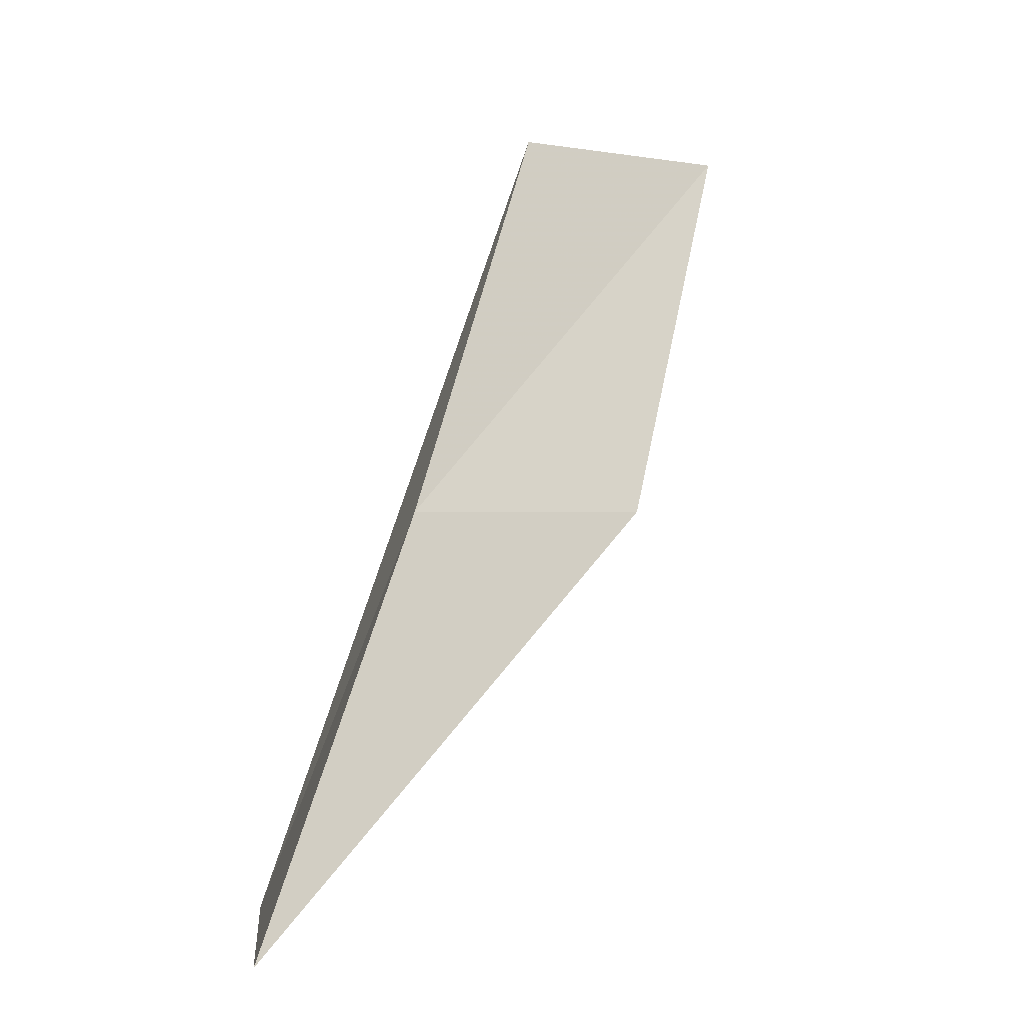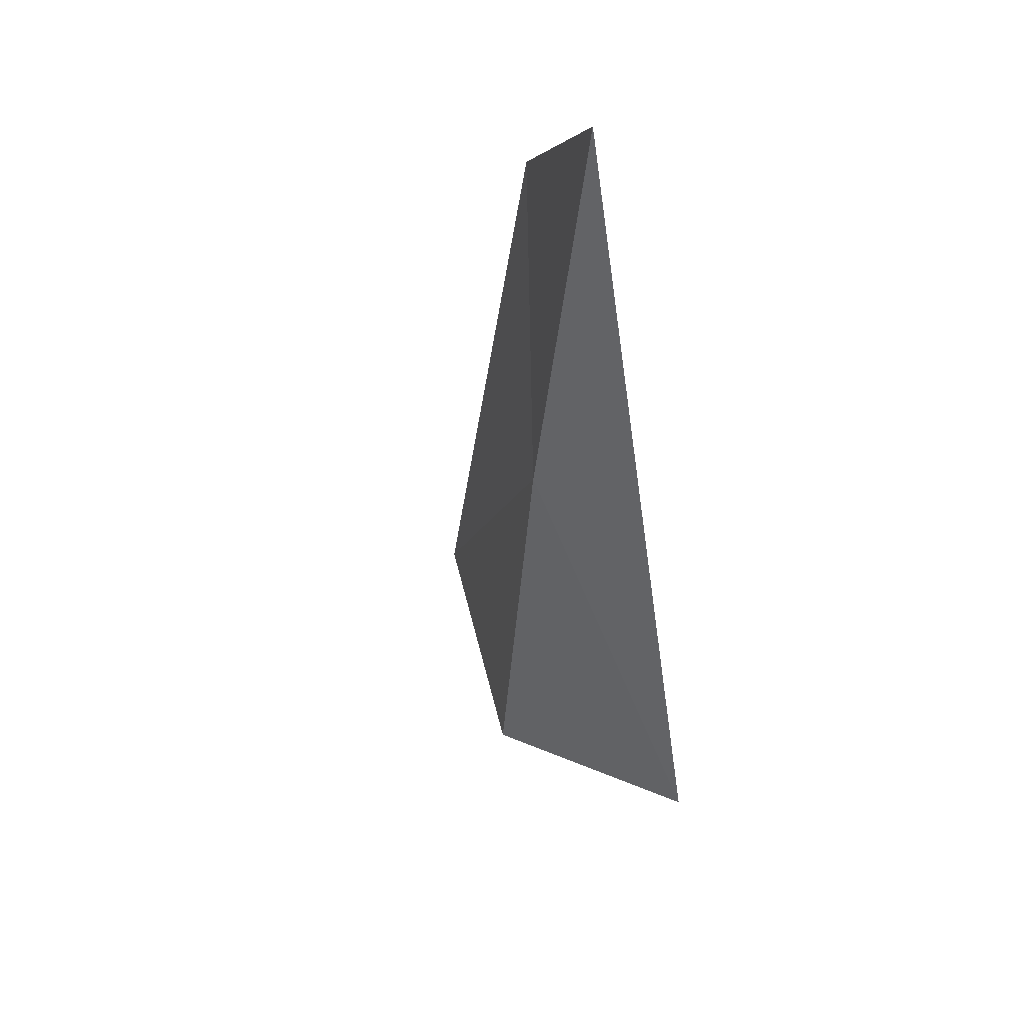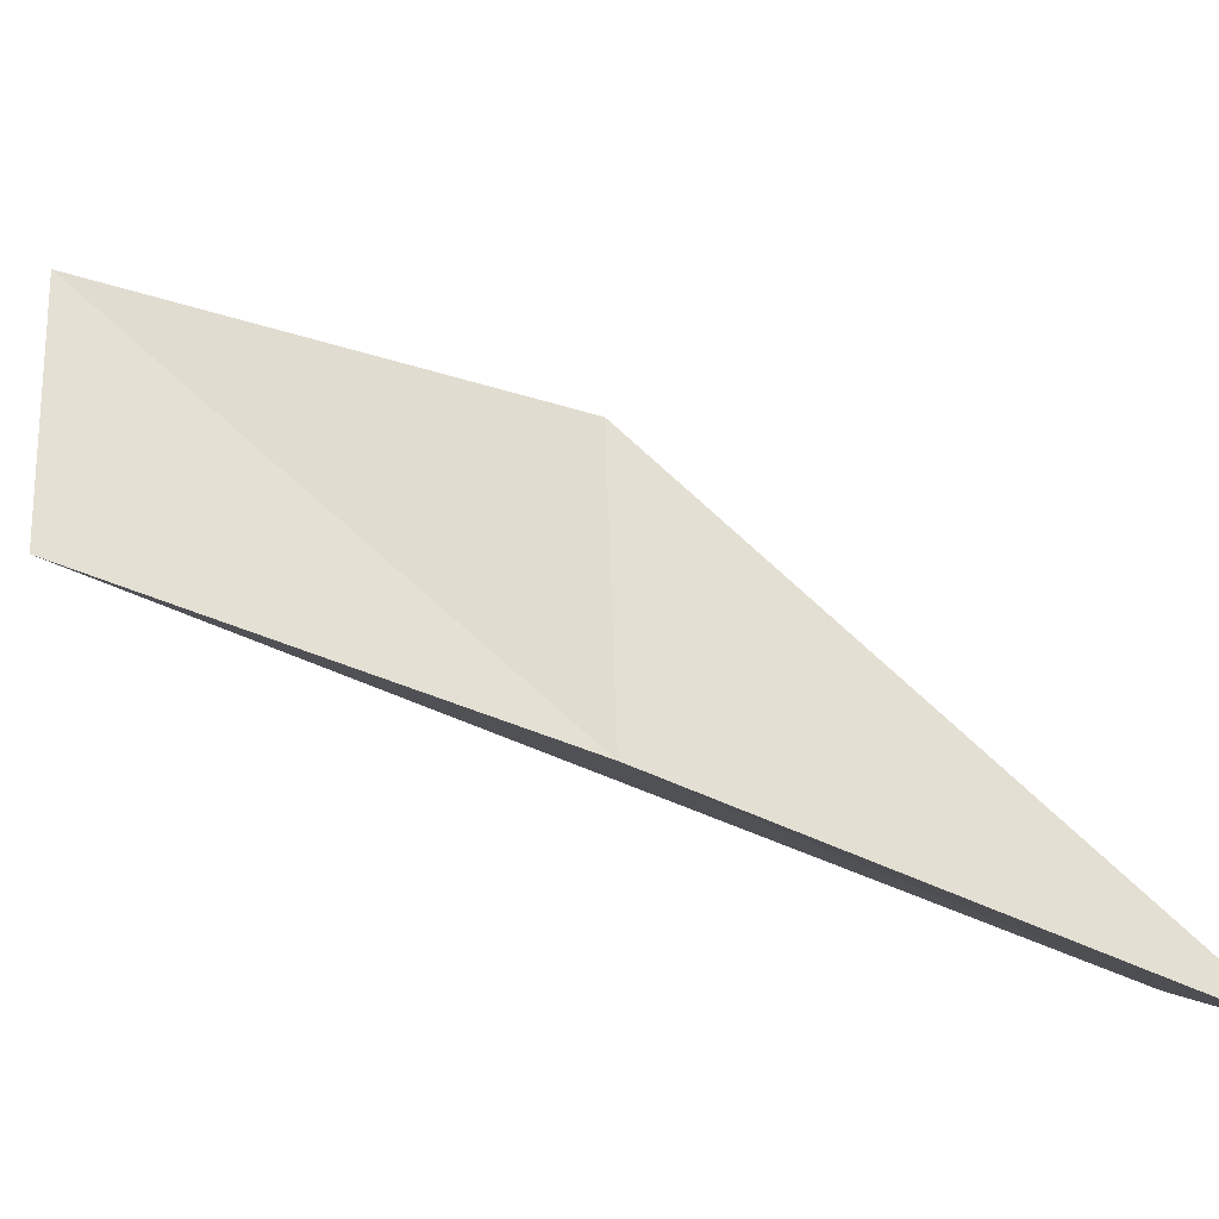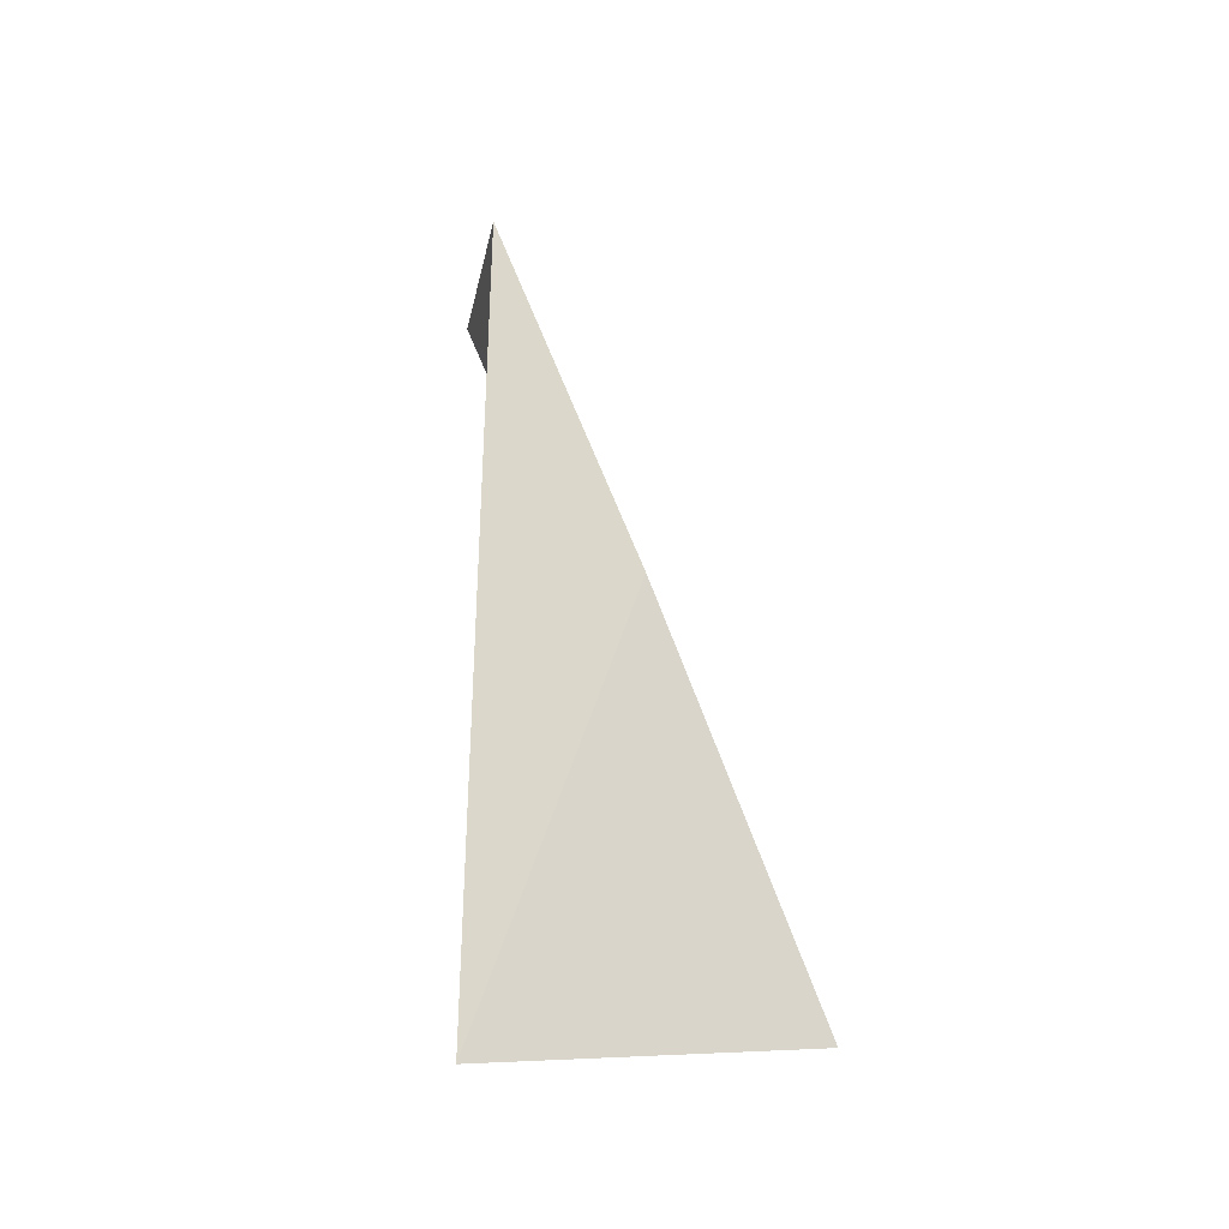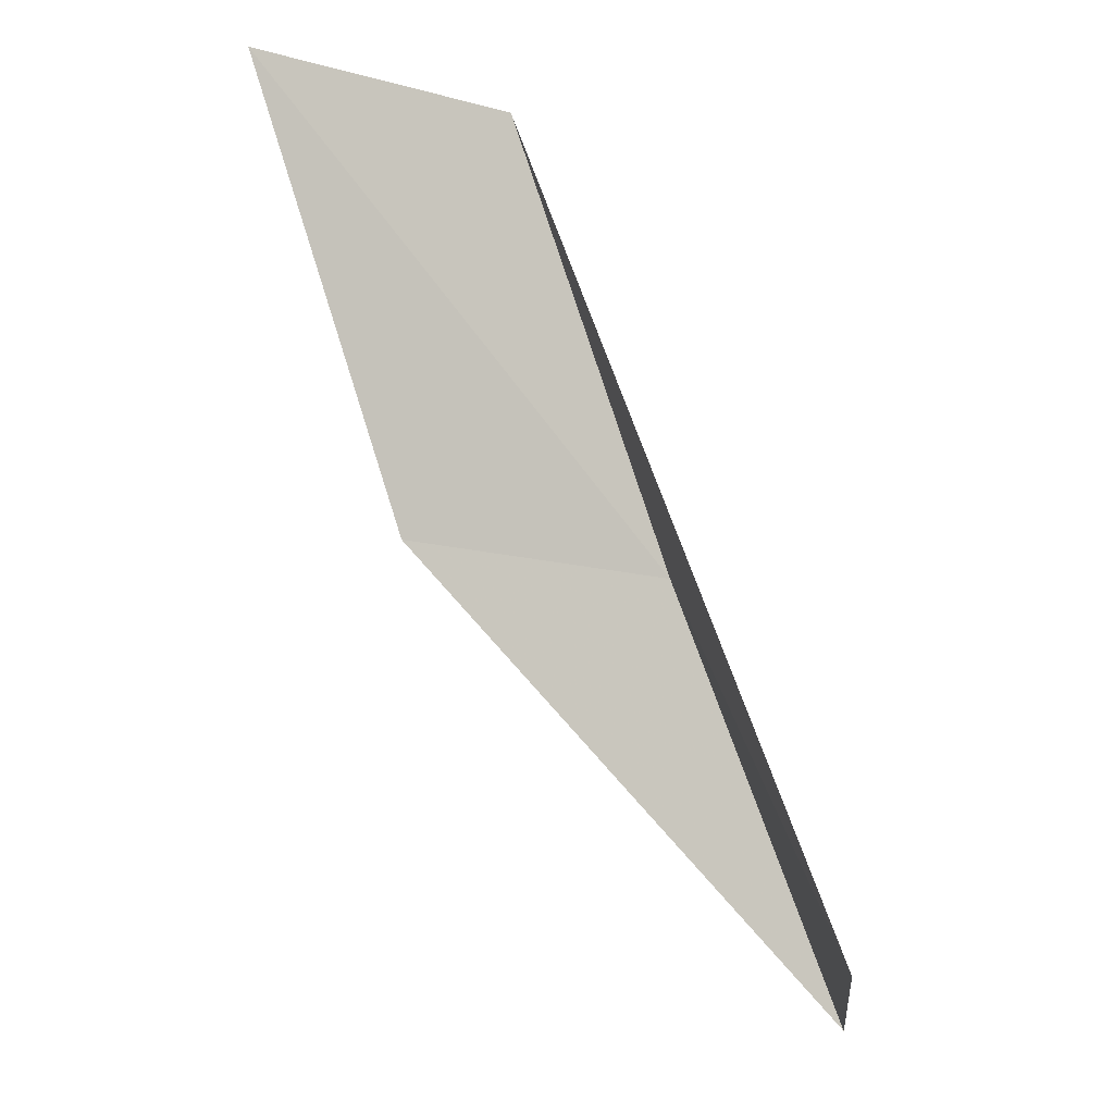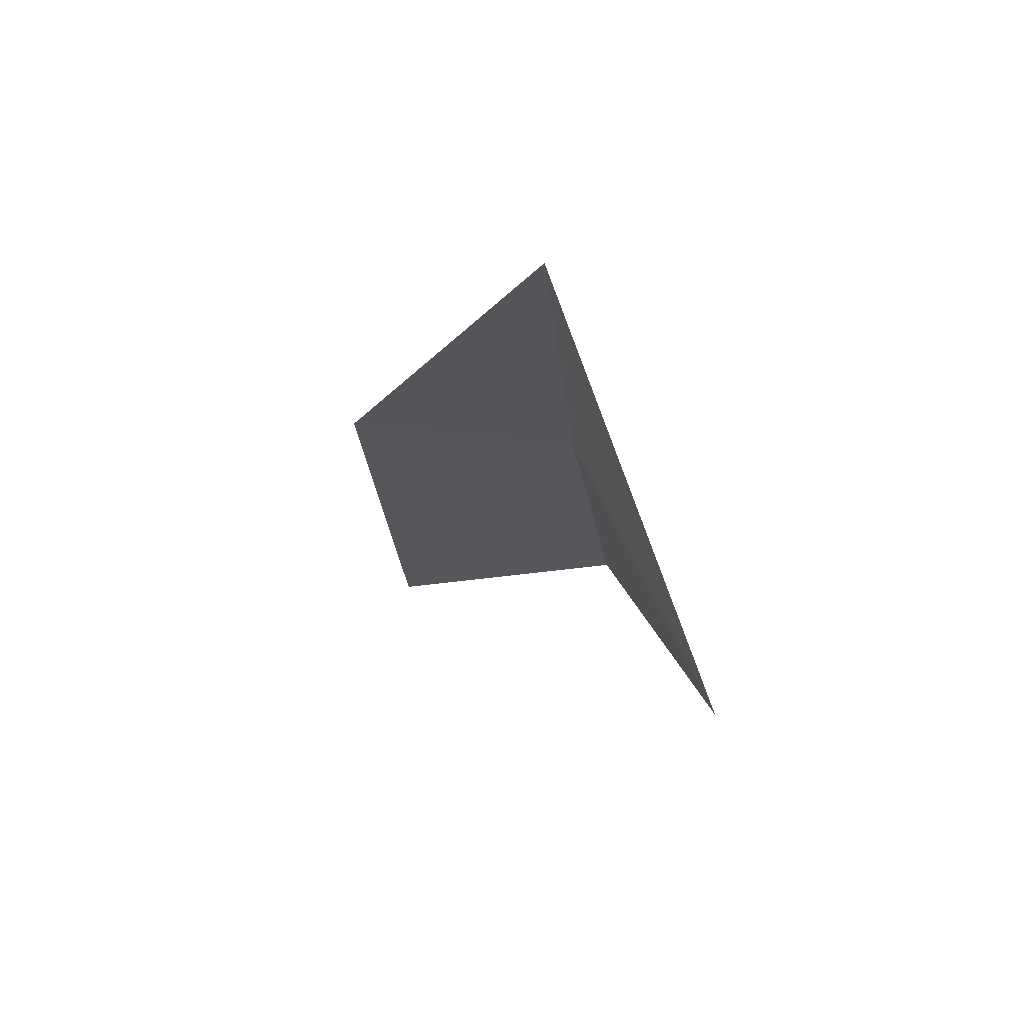
<metadata>
{"format":"obj","ext":"obj","renderer":"f3d","projection":"perspective","resolution":1024,"background":"white","views":[{"elev":-0.0,"azim":71.4,"up":"+Z"},{"elev":16.9,"azim":-148.7,"up":"+Z"},{"elev":-15.1,"azim":82.8,"up":"+Y"},{"elev":-16.2,"azim":8.8,"up":"+Z"},{"elev":-21.2,"azim":-97.5,"up":"+Z"},{"elev":41.9,"azim":-127.7,"up":"+Z"}]}
</metadata>
<code>
v 40.71 -1.297 74.54
v 38.85 0.6759 79.05
v 37.98 3.45 79.05
v 39.94 1.653 74.54
v 39.36 -2.74 70.03
v 42.47 -3.452 70.03
f 1 4 3
f 1 3 2
f 1 6 4
f 1 2 5
f 1 5 6

</code>
